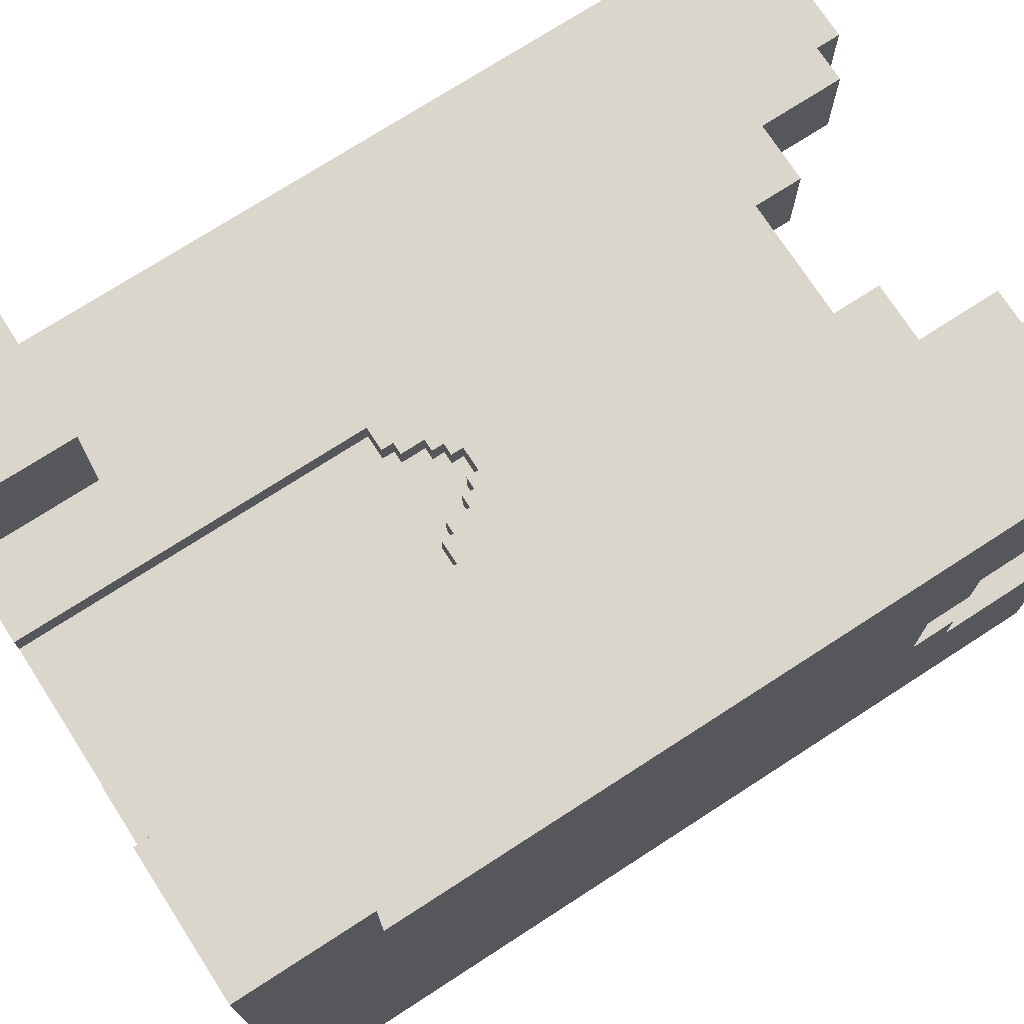
<metadata>
{"format":"obj","ext":"obj","renderer":"f3d","projection":"perspective","resolution":1024,"background":"white","views":[{"elev":73.7,"azim":57.1,"up":"+Z"}]}
</metadata>
<code>
o
v -2.5 0 3.1
v -2.5 0 -2.9
v -2.5 1.1 3.1
v -2.5 1.1 2.1
v -2.5 6 0
v -2.5 6 -0.8
v -2.5 6.4 0.5
v -2.5 6.4 0
v -2.5 6.4 -0.8
v -2.5 6.4 -1.2
v -2.5 7.3 -1.2
v -2.5 7.3 -1.6
v -2.5 7.5 2.1
v -2.5 7.5 0.5
v -2.5 7.5 -1.6
v -2.5 7.5 -2.9
v 0.1 3.3 2.1
v 0.1 3.3 1.9
v 0.1 3.4 2.1
v 0.1 3.4 1.9
v 0.2 3.2 2.1
v 0.2 3.2 1.9
v 0.2 3.3 2.1
v 0.2 3.3 1.9
v 0.3 3 2.1
v 0.3 3 1.9
v 0.3 3.2 2.1
v 0.3 3.2 1.9
v 0.4 2.9 2.1
v 0.4 2.9 1.9
v 0.4 3 2.1
v 0.4 3 1.9
v 0.4 6.2 -2.1
v 0.4 6.2 -2.9
v 0.4 6.6 -2.1
v 0.4 6.6 -2.9
v 0.5 6.2 2.1
v 0.5 6.2 1.3
v 0.5 6.6 2.1
v 0.5 6.6 1.3
v 0.6 0 2.1
v 0.6 0 1.9
v 0.6 2.9 2.1
v 0.6 2.9 1.9
v 0.9 6.6 -2.1
v 0.9 6.6 -2.9
v 0.9 7.3 -2.1
v 0.9 7.3 -2.9
v 1 6.6 2.1
v 1 6.6 1.3
v 1 7.3 2.1
v 1 7.3 1.3
v 1.2 7.3 -2.1
v 1.2 7.3 -2.9
v 1.2 7.5 -2.1
v 1.2 7.5 -2.9
v 1.3 0 3.1
v 1.3 0 2.1
v 1.3 1.1 3.1
v 1.3 1.1 2.1
v 1.3 7.3 2.1
v 1.3 7.3 1.3
v 1.3 7.5 2.1
v 1.3 7.5 1.3
v 1.8 0 1.3
v 1.8 0 -2.1
v 1.8 6 0
v 1.8 6 -0.8
v 1.8 6.4 0.5
v 1.8 6.4 0
v 1.8 6.4 -0.8
v 1.8 6.4 -1.2
v 1.8 7.3 -1.2
v 1.8 7.3 -1.6
v 1.8 7.5 1.3
v 1.8 7.5 0.5
v 1.8 7.5 -1.6
v 1.8 7.5 -2.1
v -1.8 0 1.3
v -1.8 0 -2.1
v -1.8 6 0
v -1.8 6 -0.8
v -1.8 6.4 0.5
v -1.8 6.4 0
v -1.8 6.4 -0.8
v -1.8 6.4 -1.2
v -1.8 7.3 -1.2
v -1.8 7.3 -1.6
v -1.8 7.5 1.3
v -1.8 7.5 0.5
v -1.8 7.5 -1.6
v -1.8 7.5 -2.1
v -1.3 0 3.1
v -1.3 0 2.1
v -1.3 1.1 3.1
v -1.3 1.1 2.1
v -1.3 7.3 2.1
v -1.3 7.3 1.3
v -1.3 7.5 2.1
v -1.3 7.5 1.3
v -1.2 7.3 -2.1
v -1.2 7.3 -2.9
v -1.2 7.5 -2.1
v -1.2 7.5 -2.9
v -1 6.6 2.1
v -1 6.6 1.3
v -1 7.3 2.1
v -1 7.3 1.3
v -0.9 6.6 -2.1
v -0.9 6.6 -2.9
v -0.9 7.3 -2.1
v -0.9 7.3 -2.9
v -0.6 0 2.1
v -0.6 0 1.9
v -0.6 2.9 2.1
v -0.6 2.9 1.9
v -0.5 6.2 2.1
v -0.5 6.2 1.3
v -0.5 6.6 2.1
v -0.5 6.6 1.3
v -0.4 2.9 2.1
v -0.4 2.9 1.9
v -0.4 3 2.1
v -0.4 3 1.9
v -0.4 6.2 -2.1
v -0.4 6.2 -2.9
v -0.4 6.6 -2.1
v -0.4 6.6 -2.9
v -0.3 3 2.1
v -0.3 3 1.9
v -0.3 3.2 2.1
v -0.3 3.2 1.9
v -0.2 3.2 2.1
v -0.2 3.2 1.9
v -0.2 3.3 2.1
v -0.2 3.3 1.9
v -0.1 3.3 2.1
v -0.1 3.3 1.9
v -0.1 3.4 2.1
v -0.1 3.4 1.9
v 2.5 0 3.1
v 2.5 0 -2.9
v 2.5 1.1 3.1
v 2.5 1.1 2.1
v 2.5 6 0
v 2.5 6 -0.8
v 2.5 6.4 0.5
v 2.5 6.4 0
v 2.5 6.4 -0.8
v 2.5 6.4 -1.2
v 2.5 7.3 -1.2
v 2.5 7.3 -1.6
v 2.5 7.5 2.1
v 2.5 7.5 0.5
v 2.5 7.5 -1.6
v 2.5 7.5 -2.9
v -2.5 0 3.1
v -2.5 1.1 3.1
v -1.3 0 3.1
v -1.3 1.1 3.1
v 1.3 0 3.1
v 1.3 1.1 3.1
v 2.5 0 3.1
v 2.5 1.1 3.1
v -2.5 1.1 2.1
v -2.5 7.5 2.1
v -2.2 1.1 2.1
v -2.2 6.9 2.1
v -1.8 4.4 2.1
v -1.8 4.6 2.1
v -1.7 4.4 2.1
v -1.7 4.5 2.1
v -1.7 4.6 2.1
v -1.7 4.7 2.1
v -1.6 3.2 2.1
v -1.6 3.5 2.1
v -1.6 4.5 2.1
v -1.6 4.6 2.1
v -1.5 3.1 2.1
v -1.5 3.2 2.1
v -1.5 3.3 2.1
v -1.5 3.5 2.1
v -1.5 4.7 2.1
v -1.5 4.8 2.1
v -1.4 3 2.1
v -1.4 3.1 2.1
v -1.4 3.2 2.1
v -1.4 3.3 2.1
v -1.4 4.6 2.1
v -1.4 4.7 2.1
v -1.4 6 2.1
v -1.4 6.9 2.1
v -1.3 0 2.1
v -1.3 1.1 2.1
v -1.3 3.1 2.1
v -1.3 3.2 2.1
v -1.3 7.3 2.1
v -1.3 7.5 2.1
v -1.2 2.9 2.1
v -1.2 3 2.1
v -1.1 3 2.1
v -1.1 3.1 2.1
v -1.1 4.6 2.1
v -1.1 4.7 2.1
v -1 4.7 2.1
v -1 4.8 2.1
v -1 6.6 2.1
v -1 7.3 2.1
v -0.9 4.5 2.1
v -0.9 4.6 2.1
v -0.8 4.4 2.1
v -0.8 4.5 2.1
v -0.8 4.6 2.1
v -0.8 4.7 2.1
v -0.7 4.4 2.1
v -0.7 4.6 2.1
v -0.6 0 2.1
v -0.6 2.9 2.1
v -0.5 3 2.1
v -0.5 3.1 2.1
v -0.5 6.2 2.1
v -0.5 6.6 2.1
v -0.4 2.9 2.1
v -0.4 3 2.1
v -0.4 3.1 2.1
v -0.4 3.2 2.1
v -0.4 3.6 2.1
v -0.4 3.9 2.1
v -0.3 3 2.1
v -0.3 3.2 2.1
v -0.3 3.3 2.1
v -0.3 3.9 2.1
v -0.3 4 2.1
v -0.2 3.2 2.1
v -0.2 3.3 2.1
v -0.2 3.5 2.1
v -0.1 3.3 2.1
v -0.1 3.4 2.1
v -0.1 3.5 2.1
v -0.1 3.6 2.1
v 0.1 3.3 2.1
v 0.1 3.4 2.1
v 0.1 3.5 2.1
v 0.1 3.6 2.1
v 0.2 3.2 2.1
v 0.2 3.3 2.1
v 0.2 3.5 2.1
v 0.3 3 2.1
v 0.3 3.2 2.1
v 0.3 3.3 2.1
v 0.3 3.9 2.1
v 0.3 4 2.1
v 0.4 2.9 2.1
v 0.4 3 2.1
v 0.4 3.1 2.1
v 0.4 3.2 2.1
v 0.4 3.6 2.1
v 0.4 3.9 2.1
v 0.5 3 2.1
v 0.5 3.1 2.1
v 0.5 6.2 2.1
v 0.5 6.6 2.1
v 0.6 0 2.1
v 0.6 2.9 2.1
v 0.7 4.4 2.1
v 0.7 4.6 2.1
v 0.8 4.4 2.1
v 0.8 4.5 2.1
v 0.8 4.6 2.1
v 0.8 4.7 2.1
v 0.9 4.5 2.1
v 0.9 4.6 2.1
v 1 4.7 2.1
v 1 4.8 2.1
v 1 6.6 2.1
v 1 7.3 2.1
v 1.1 3 2.1
v 1.1 3.1 2.1
v 1.1 4.6 2.1
v 1.1 4.7 2.1
v 1.2 2.9 2.1
v 1.2 3 2.1
v 1.3 0 2.1
v 1.3 1.1 2.1
v 1.3 3.1 2.1
v 1.3 3.2 2.1
v 1.3 7.3 2.1
v 1.3 7.5 2.1
v 1.4 3 2.1
v 1.4 3.1 2.1
v 1.4 3.2 2.1
v 1.4 3.3 2.1
v 1.4 4.6 2.1
v 1.4 4.7 2.1
v 1.4 6 2.1
v 1.4 6.9 2.1
v 1.5 3.1 2.1
v 1.5 3.2 2.1
v 1.5 3.3 2.1
v 1.5 3.5 2.1
v 1.5 4.7 2.1
v 1.5 4.8 2.1
v 1.6 3.2 2.1
v 1.6 3.5 2.1
v 1.6 4.5 2.1
v 1.6 4.6 2.1
v 1.7 4.4 2.1
v 1.7 4.5 2.1
v 1.7 4.6 2.1
v 1.7 4.7 2.1
v 1.8 4.4 2.1
v 1.8 4.6 2.1
v 2.2 1.1 2.1
v 2.2 6.9 2.1
v 2.5 1.1 2.1
v 2.5 7.5 2.1
v -0.6 0 1.9
v -0.6 2.9 1.9
v -0.4 2.9 1.9
v -0.4 3 1.9
v -0.3 3 1.9
v -0.3 3.2 1.9
v -0.2 3.2 1.9
v -0.2 3.3 1.9
v -0.1 3.3 1.9
v -0.1 3.4 1.9
v 0.1 3.3 1.9
v 0.1 3.4 1.9
v 0.2 3.2 1.9
v 0.2 3.3 1.9
v 0.3 3 1.9
v 0.3 3.2 1.9
v 0.4 2.9 1.9
v 0.4 3 1.9
v 0.6 0 1.9
v 0.6 2.9 1.9
v -2.5 6 -0.8
v -2.5 6.4 -0.8
v -1.8 6 -0.8
v -1.8 6.4 -0.8
v 1.8 6 -0.8
v 1.8 6.4 -0.8
v 2.5 6 -0.8
v 2.5 6.4 -0.8
v -2.5 6.4 -1.2
v -2.5 7.3 -1.2
v -1.8 6.4 -1.2
v -1.8 7.3 -1.2
v 1.8 6.4 -1.2
v 1.8 7.3 -1.2
v 2.5 6.4 -1.2
v 2.5 7.3 -1.2
v -2.5 7.3 -1.6
v -2.5 7.5 -1.6
v -1.8 7.3 -1.6
v -1.8 7.5 -1.6
v 1.8 7.3 -1.6
v 1.8 7.5 -1.6
v 2.5 7.3 -1.6
v 2.5 7.5 -1.6
v -1.8 0 -2.1
v -1.8 7.5 -2.1
v -1.2 7.3 -2.1
v -1.2 7.5 -2.1
v -0.9 6.6 -2.1
v -0.9 7.3 -2.1
v -0.4 6.2 -2.1
v -0.4 6.6 -2.1
v 0.4 6.2 -2.1
v 0.4 6.6 -2.1
v 0.9 6.6 -2.1
v 0.9 7.3 -2.1
v 1.2 7.3 -2.1
v 1.2 7.5 -2.1
v 1.8 0 -2.1
v 1.8 7.5 -2.1
v -1.8 0 1.3
v -1.8 7.5 1.3
v -1.3 7.3 1.3
v -1.3 7.5 1.3
v -1 6.6 1.3
v -1 7.3 1.3
v -0.5 6.2 1.3
v -0.5 6.6 1.3
v 0.5 6.2 1.3
v 0.5 6.6 1.3
v 1 6.6 1.3
v 1 7.3 1.3
v 1.3 7.3 1.3
v 1.3 7.5 1.3
v 1.8 0 1.3
v 1.8 7.5 1.3
v -2.5 6.4 0.5
v -2.5 7.5 0.5
v -1.8 6.4 0.5
v -1.8 7.5 0.5
v 1.8 6.4 0.5
v 1.8 7.5 0.5
v 2.5 6.4 0.5
v 2.5 7.5 0.5
v -2.5 6 0
v -2.5 6.4 0
v -1.8 6 0
v -1.8 6.4 0
v 1.8 6 0
v 1.8 6.4 0
v 2.5 6 0
v 2.5 6.4 0
v -2.5 0 -2.9
v -2.5 7.5 -2.9
v -1.2 7.3 -2.9
v -1.2 7.5 -2.9
v -0.9 6.6 -2.9
v -0.9 7.3 -2.9
v -0.4 6.2 -2.9
v -0.4 6.6 -2.9
v 0.4 6.2 -2.9
v 0.4 6.6 -2.9
v 0.9 6.6 -2.9
v 0.9 7.3 -2.9
v 1.2 7.3 -2.9
v 1.2 7.5 -2.9
v 2.5 0 -2.9
v 2.5 7.5 -2.9
v -2.5 0 3.1
v -1.3 0 3.1
v 1.3 0 3.1
v 2.5 0 3.1
v -1.3 0 2.1
v -0.6 0 2.1
v 0.6 0 2.1
v 1.3 0 2.1
v -1.3 0 1.9
v -0.6 0 1.9
v 0.6 0 1.9
v 1.3 0 1.9
v -0.6 0 1.8
v 0.6 0 1.8
v -1.8 0 1.3
v 1.8 0 1.3
v -1.8 0 -2.1
v 1.8 0 -2.1
v -2.5 0 -2.9
v 2.5 0 -2.9
v -0.6 2.9 2.1
v -0.4 2.9 2.1
v 0.4 2.9 2.1
v 0.6 2.9 2.1
v -0.6 2.9 1.9
v -0.4 2.9 1.9
v 0.4 2.9 1.9
v 0.6 2.9 1.9
v -0.4 3 2.1
v -0.3 3 2.1
v 0.3 3 2.1
v 0.4 3 2.1
v -0.4 3 1.9
v -0.3 3 1.9
v 0.3 3 1.9
v 0.4 3 1.9
v -0.3 3.2 2.1
v -0.2 3.2 2.1
v 0.2 3.2 2.1
v 0.3 3.2 2.1
v -0.3 3.2 1.9
v -0.2 3.2 1.9
v 0.2 3.2 1.9
v 0.3 3.2 1.9
v -0.2 3.3 2.1
v -0.1 3.3 2.1
v 0.1 3.3 2.1
v 0.2 3.3 2.1
v -0.2 3.3 1.9
v -0.1 3.3 1.9
v 0.1 3.3 1.9
v 0.2 3.3 1.9
v -0.1 3.4 2.1
v 0.1 3.4 2.1
v -0.1 3.4 1.9
v 0.1 3.4 1.9
v -2.5 1.1 3.1
v -1.3 1.1 3.1
v 1.3 1.1 3.1
v 2.5 1.1 3.1
v -2.5 1.1 2.1
v -2.2 1.1 2.1
v -1.3 1.1 2.1
v 1.3 1.1 2.1
v 2.2 1.1 2.1
v 2.5 1.1 2.1
v -2.5 6 0
v -1.8 6 0
v 1.8 6 0
v 2.5 6 0
v -2.5 6 -0.8
v -1.8 6 -0.8
v 1.8 6 -0.8
v 2.5 6 -0.8
v -0.5 6.2 2.1
v 0.5 6.2 2.1
v -0.5 6.2 1.3
v 0.5 6.2 1.3
v -0.4 6.2 -2.1
v 0.4 6.2 -2.1
v -0.4 6.2 -2.9
v 0.4 6.2 -2.9
v -2.5 6.4 0.5
v -1.8 6.4 0.5
v 1.8 6.4 0.5
v 2.5 6.4 0.5
v -2.5 6.4 0
v -1.8 6.4 0
v 1.8 6.4 0
v 2.5 6.4 0
v -2.5 6.4 -0.8
v -1.8 6.4 -0.8
v 1.8 6.4 -0.8
v 2.5 6.4 -0.8
v -2.5 6.4 -1.2
v -1.8 6.4 -1.2
v 1.8 6.4 -1.2
v 2.5 6.4 -1.2
v -1 6.6 2.1
v -0.5 6.6 2.1
v 0.5 6.6 2.1
v 1 6.6 2.1
v -1 6.6 1.3
v -0.5 6.6 1.3
v 0.5 6.6 1.3
v 1 6.6 1.3
v -0.9 6.6 -2.1
v -0.4 6.6 -2.1
v 0.4 6.6 -2.1
v 0.9 6.6 -2.1
v -0.9 6.6 -2.9
v -0.4 6.6 -2.9
v 0.4 6.6 -2.9
v 0.9 6.6 -2.9
v -1.3 7.3 2.1
v -1 7.3 2.1
v 1 7.3 2.1
v 1.3 7.3 2.1
v -1.3 7.3 1.3
v -1 7.3 1.3
v 1 7.3 1.3
v 1.3 7.3 1.3
v -2.5 7.3 -1.2
v -1.8 7.3 -1.2
v 1.8 7.3 -1.2
v 2.5 7.3 -1.2
v -2.5 7.3 -1.6
v -1.8 7.3 -1.6
v 1.8 7.3 -1.6
v 2.5 7.3 -1.6
v -1.2 7.3 -2.1
v -0.9 7.3 -2.1
v 0.9 7.3 -2.1
v 1.2 7.3 -2.1
v -1.2 7.3 -2.9
v -0.9 7.3 -2.9
v 0.9 7.3 -2.9
v 1.2 7.3 -2.9
v -2.5 7.5 2.1
v -1.3 7.5 2.1
v 1.3 7.5 2.1
v 2.5 7.5 2.1
v -1.8 7.5 1.3
v -1.3 7.5 1.3
v 1.3 7.5 1.3
v 1.8 7.5 1.3
v -2.5 7.5 0.5
v -1.8 7.5 0.5
v 1.8 7.5 0.5
v 2.5 7.5 0.5
v -2.5 7.5 -1.6
v -1.8 7.5 -1.6
v 1.8 7.5 -1.6
v 2.5 7.5 -1.6
v -1.8 7.5 -2.1
v -1.2 7.5 -2.1
v 1.2 7.5 -2.1
v 1.8 7.5 -2.1
v -2.5 7.5 -2.9
v -1.2 7.5 -2.9
v 1.2 7.5 -2.9
v 2.5 7.5 -2.9
f 3 2 1
f 4 2 3
f 5 2 4
f 6 2 5
f 7 5 4
f 8 5 7
f 9 2 6
f 10 2 9
f 11 2 10
f 12 2 11
f 13 7 4
f 14 7 13
f 15 2 12
f 16 2 15
f 19 18 17
f 20 18 19
f 23 22 21
f 24 22 23
f 27 26 25
f 28 26 27
f 31 30 29
f 32 30 31
f 35 34 33
f 36 34 35
f 39 38 37
f 40 38 39
f 43 42 41
f 44 42 43
f 47 46 45
f 48 46 47
f 51 50 49
f 52 50 51
f 55 54 53
f 56 54 55
f 59 58 57
f 60 58 59
f 63 62 61
f 64 62 63
f 67 66 65
f 68 66 67
f 69 67 65
f 70 67 69
f 71 66 68
f 72 66 71
f 73 66 72
f 74 66 73
f 75 69 65
f 76 69 75
f 77 66 74
f 78 66 77
f 79 80 81
f 81 80 82
f 79 81 83
f 83 81 84
f 82 80 85
f 85 80 86
f 86 80 87
f 87 80 88
f 79 83 89
f 89 83 90
f 88 80 91
f 91 80 92
f 93 94 95
f 95 94 96
f 97 98 99
f 99 98 100
f 101 102 103
f 103 102 104
f 105 106 107
f 107 106 108
f 109 110 111
f 111 110 112
f 113 114 115
f 115 114 116
f 117 118 119
f 119 118 120
f 121 122 123
f 123 122 124
f 125 126 127
f 127 126 128
f 129 130 131
f 131 130 132
f 133 134 135
f 135 134 136
f 137 138 139
f 139 138 140
f 141 142 143
f 143 142 144
f 144 142 145
f 145 142 146
f 144 145 147
f 147 145 148
f 146 142 149
f 149 142 150
f 150 142 151
f 151 142 152
f 144 147 153
f 153 147 154
f 152 142 155
f 155 142 156
f 159 158 157
f 160 158 159
f 163 162 161
f 164 162 163
f 167 166 165
f 168 166 167
f 169 168 167
f 170 168 169
f 171 169 167
f 171 170 169
f 172 170 171
f 173 168 170
f 173 170 172
f 174 168 173
f 175 172 171
f 175 171 167
f 176 172 175
f 177 174 173
f 177 172 176
f 177 173 172
f 178 174 177
f 179 175 167
f 180 176 175
f 180 175 179
f 181 176 180
f 182 177 176
f 182 176 181
f 182 178 177
f 183 168 174
f 183 174 178
f 184 168 183
f 185 179 167
f 186 181 180
f 186 179 185
f 186 180 179
f 187 181 186
f 188 182 181
f 188 181 187
f 189 178 182
f 189 182 188
f 189 184 183
f 189 183 178
f 190 184 189
f 191 168 184
f 192 166 168
f 192 168 191
f 194 185 167
f 195 187 186
f 195 186 185
f 196 188 187
f 196 187 195
f 196 189 188
f 196 190 189
f 197 166 192
f 197 192 191
f 198 166 197
f 199 194 193
f 199 185 194
f 200 195 185
f 200 185 199
f 201 200 199
f 201 195 200
f 202 196 195
f 202 195 201
f 203 190 196
f 203 196 202
f 204 184 190
f 204 190 203
f 205 204 203
f 205 184 204
f 206 191 184
f 206 184 205
f 207 197 191
f 208 197 207
f 209 203 202
f 209 202 201
f 210 205 203
f 210 203 209
f 211 209 201
f 212 210 209
f 212 209 211
f 213 205 210
f 213 210 212
f 214 206 205
f 214 205 213
f 215 212 211
f 215 213 212
f 215 211 201
f 216 214 213
f 216 213 215
f 217 199 193
f 218 201 199
f 218 199 217
f 219 215 201
f 219 201 218
f 219 216 215
f 220 216 219
f 221 207 191
f 222 207 221
f 223 219 218
f 223 220 219
f 224 220 223
f 225 216 220
f 225 220 224
f 226 216 225
f 227 216 226
f 228 216 227
f 229 225 224
f 229 226 225
f 230 227 226
f 230 226 229
f 231 227 230
f 232 216 228
f 232 228 227
f 233 216 232
f 234 231 230
f 235 227 231
f 235 231 234
f 236 227 235
f 237 236 235
f 238 236 237
f 239 227 236
f 239 236 238
f 240 233 232
f 240 227 239
f 240 232 227
f 242 239 238
f 242 240 239
f 243 240 242
f 244 233 240
f 244 240 243
f 246 243 242
f 246 242 241
f 247 244 243
f 247 243 246
f 249 246 245
f 250 247 246
f 250 246 249
f 251 233 244
f 252 216 233
f 252 233 251
f 254 249 248
f 255 249 254
f 256 250 249
f 256 249 255
f 257 251 244
f 257 250 256
f 257 247 250
f 257 244 247
f 258 252 251
f 258 251 257
f 259 254 253
f 259 255 254
f 260 256 255
f 260 255 259
f 260 258 257
f 260 257 256
f 261 221 191
f 264 259 253
f 265 258 260
f 265 252 258
f 265 216 252
f 265 260 259
f 266 214 216
f 266 216 265
f 267 265 259
f 267 266 265
f 268 266 267
f 269 214 266
f 269 266 268
f 270 206 214
f 270 214 269
f 271 269 268
f 271 268 267
f 271 270 269
f 272 270 271
f 273 206 270
f 273 270 272
f 274 191 206
f 274 206 273
f 275 262 261
f 277 272 271
f 277 267 259
f 277 259 264
f 277 271 267
f 278 272 277
f 279 274 273
f 279 272 278
f 279 273 272
f 280 274 279
f 281 278 277
f 281 277 264
f 281 264 263
f 282 278 281
f 283 281 263
f 283 282 281
f 284 282 283
f 285 280 279
f 285 279 278
f 285 278 282
f 286 280 285
f 287 276 275
f 289 282 284
f 289 286 285
f 289 285 282
f 290 286 289
f 291 280 286
f 291 286 290
f 292 280 291
f 293 280 292
f 294 274 280
f 294 280 293
f 295 287 275
f 295 288 287
f 295 275 261
f 295 191 274
f 295 261 191
f 296 288 295
f 297 290 289
f 297 292 291
f 297 291 290
f 298 292 297
f 299 293 292
f 299 292 298
f 300 293 299
f 301 274 294
f 301 294 293
f 302 296 295
f 302 274 301
f 302 295 274
f 303 298 297
f 303 300 299
f 303 299 298
f 304 293 300
f 304 300 303
f 305 293 304
f 306 301 293
f 306 293 305
f 307 305 304
f 307 304 303
f 308 306 305
f 308 305 307
f 309 301 306
f 309 306 308
f 310 302 301
f 310 301 309
f 311 309 308
f 311 308 307
f 311 307 303
f 312 310 309
f 312 309 311
f 313 303 297
f 313 311 303
f 313 312 311
f 313 297 289
f 313 289 284
f 314 288 296
f 314 312 313
f 314 296 302
f 314 310 312
f 314 302 310
f 315 314 313
f 316 288 314
f 316 314 315
f 319 318 317
f 321 320 319
f 323 322 321
f 325 324 323
f 327 325 323
f 327 326 325
f 328 326 327
f 329 323 321
f 329 327 323
f 330 327 329
f 331 321 319
f 331 329 321
f 332 329 331
f 333 319 317
f 333 331 319
f 334 331 333
f 335 333 317
f 336 333 335
f 339 338 337
f 340 338 339
f 343 342 341
f 344 342 343
f 347 346 345
f 348 346 347
f 351 350 349
f 352 350 351
f 355 354 353
f 356 354 355
f 359 358 357
f 360 358 359
f 363 362 361
f 364 362 363
f 365 363 361
f 366 363 365
f 367 365 361
f 368 365 367
f 369 367 361
f 371 370 369
f 373 372 371
f 375 373 371
f 375 374 373
f 375 369 361
f 375 371 369
f 376 374 375
f 377 378 379
f 379 378 380
f 377 379 381
f 381 379 382
f 377 381 383
f 383 381 384
f 377 383 385
f 385 386 387
f 387 388 389
f 387 389 391
f 389 390 391
f 377 385 391
f 385 387 391
f 391 390 392
f 393 394 395
f 395 394 396
f 397 398 399
f 399 398 400
f 401 402 403
f 403 402 404
f 405 406 407
f 407 406 408
f 409 410 411
f 411 410 412
f 409 411 413
f 413 411 414
f 409 413 415
f 415 413 416
f 409 415 417
f 417 418 419
f 419 420 421
f 419 421 423
f 421 422 423
f 409 417 423
f 417 419 423
f 423 422 424
f 429 426 425
f 432 428 427
f 433 430 429
f 433 429 425
f 434 430 433
f 435 432 431
f 436 428 432
f 436 432 435
f 437 434 433
f 437 435 434
f 438 436 435
f 438 435 437
f 439 437 433
f 439 433 425
f 439 438 437
f 440 428 436
f 440 438 439
f 440 436 438
f 441 439 425
f 442 428 440
f 443 441 425
f 443 442 441
f 444 428 442
f 444 442 443
f 449 446 445
f 450 446 449
f 451 448 447
f 452 448 451
f 457 454 453
f 458 454 457
f 459 456 455
f 460 456 459
f 465 462 461
f 466 462 465
f 467 464 463
f 468 464 467
f 473 470 469
f 474 470 473
f 475 472 471
f 476 472 475
f 479 478 477
f 480 478 479
f 481 482 485
f 485 482 486
f 486 482 487
f 483 484 488
f 488 484 489
f 489 484 490
f 491 492 495
f 495 492 496
f 493 494 497
f 497 494 498
f 499 500 501
f 501 500 502
f 503 504 505
f 505 504 506
f 507 508 511
f 511 508 512
f 509 510 513
f 513 510 514
f 515 516 519
f 519 516 520
f 517 518 521
f 521 518 522
f 523 524 527
f 527 524 528
f 525 526 529
f 529 526 530
f 531 532 535
f 535 532 536
f 533 534 537
f 537 534 538
f 539 540 543
f 543 540 544
f 541 542 545
f 545 542 546
f 547 548 551
f 551 548 552
f 549 550 553
f 553 550 554
f 555 556 559
f 559 556 560
f 557 558 561
f 561 558 562
f 563 564 567
f 567 564 568
f 565 566 569
f 569 566 570
f 563 567 571
f 571 567 572
f 570 566 573
f 573 566 574
f 575 576 579
f 577 578 582
f 579 580 583
f 575 579 583
f 583 580 584
f 581 582 585
f 582 578 586
f 585 582 586

</code>
